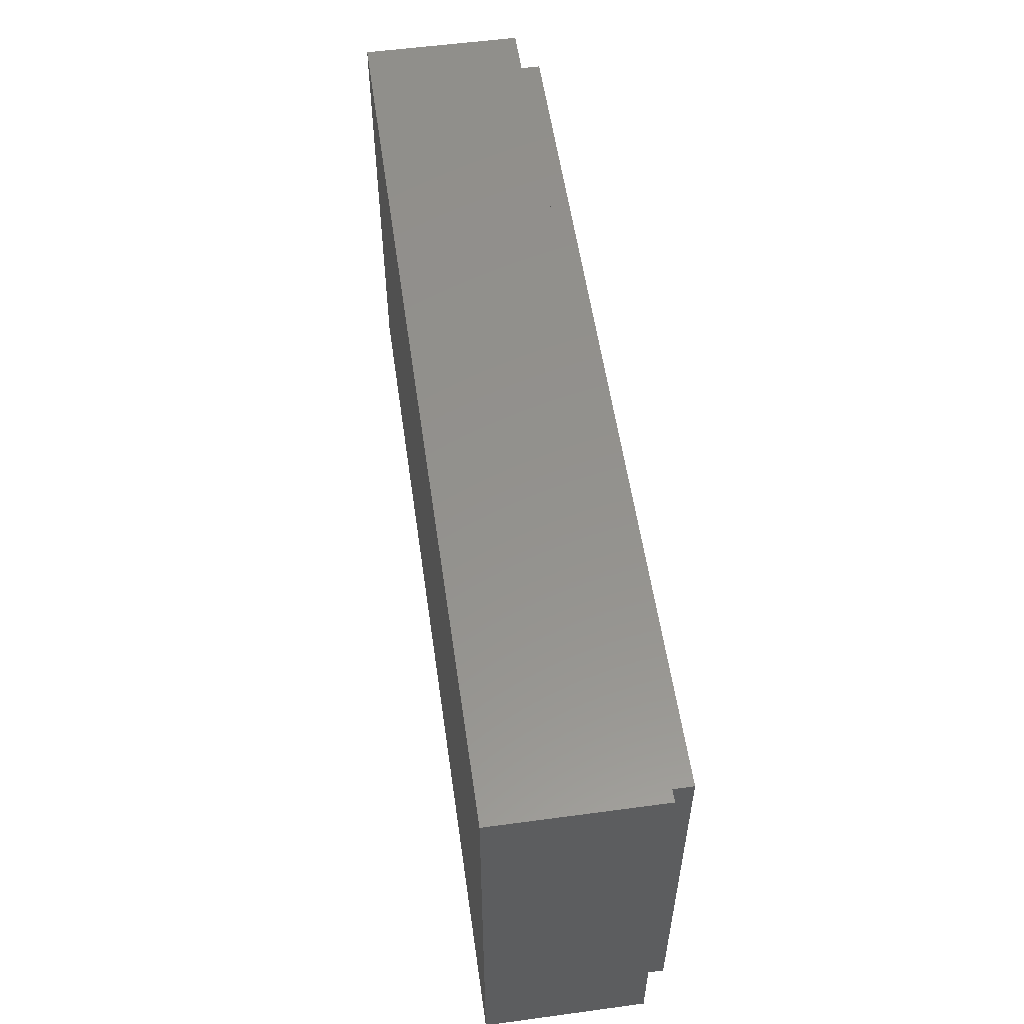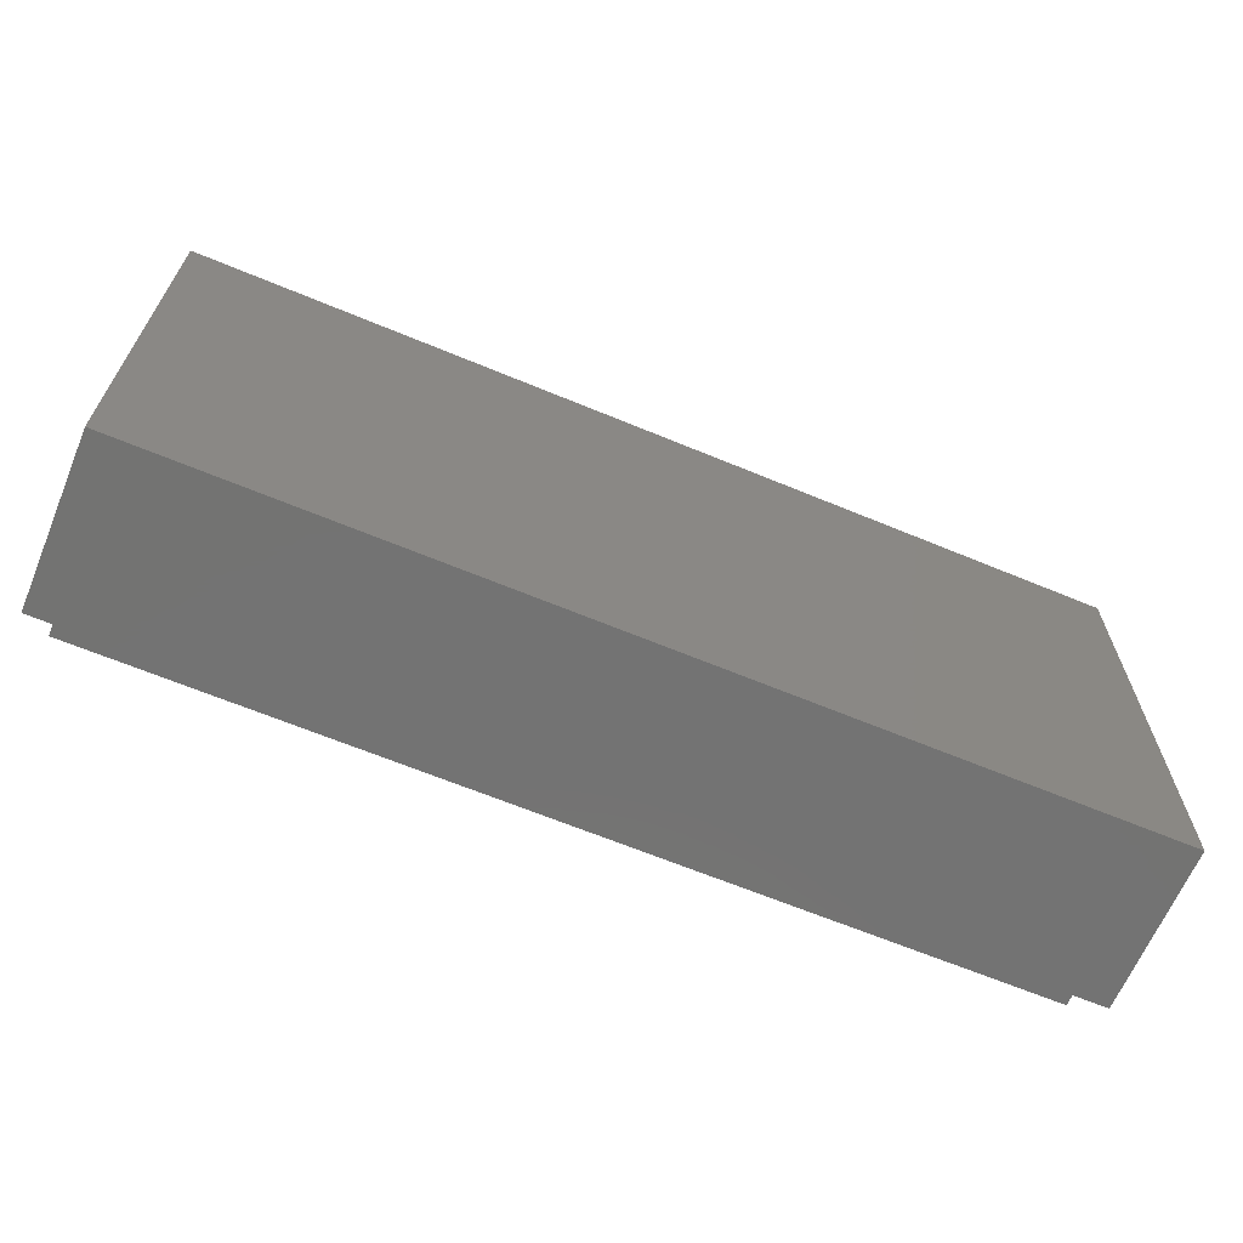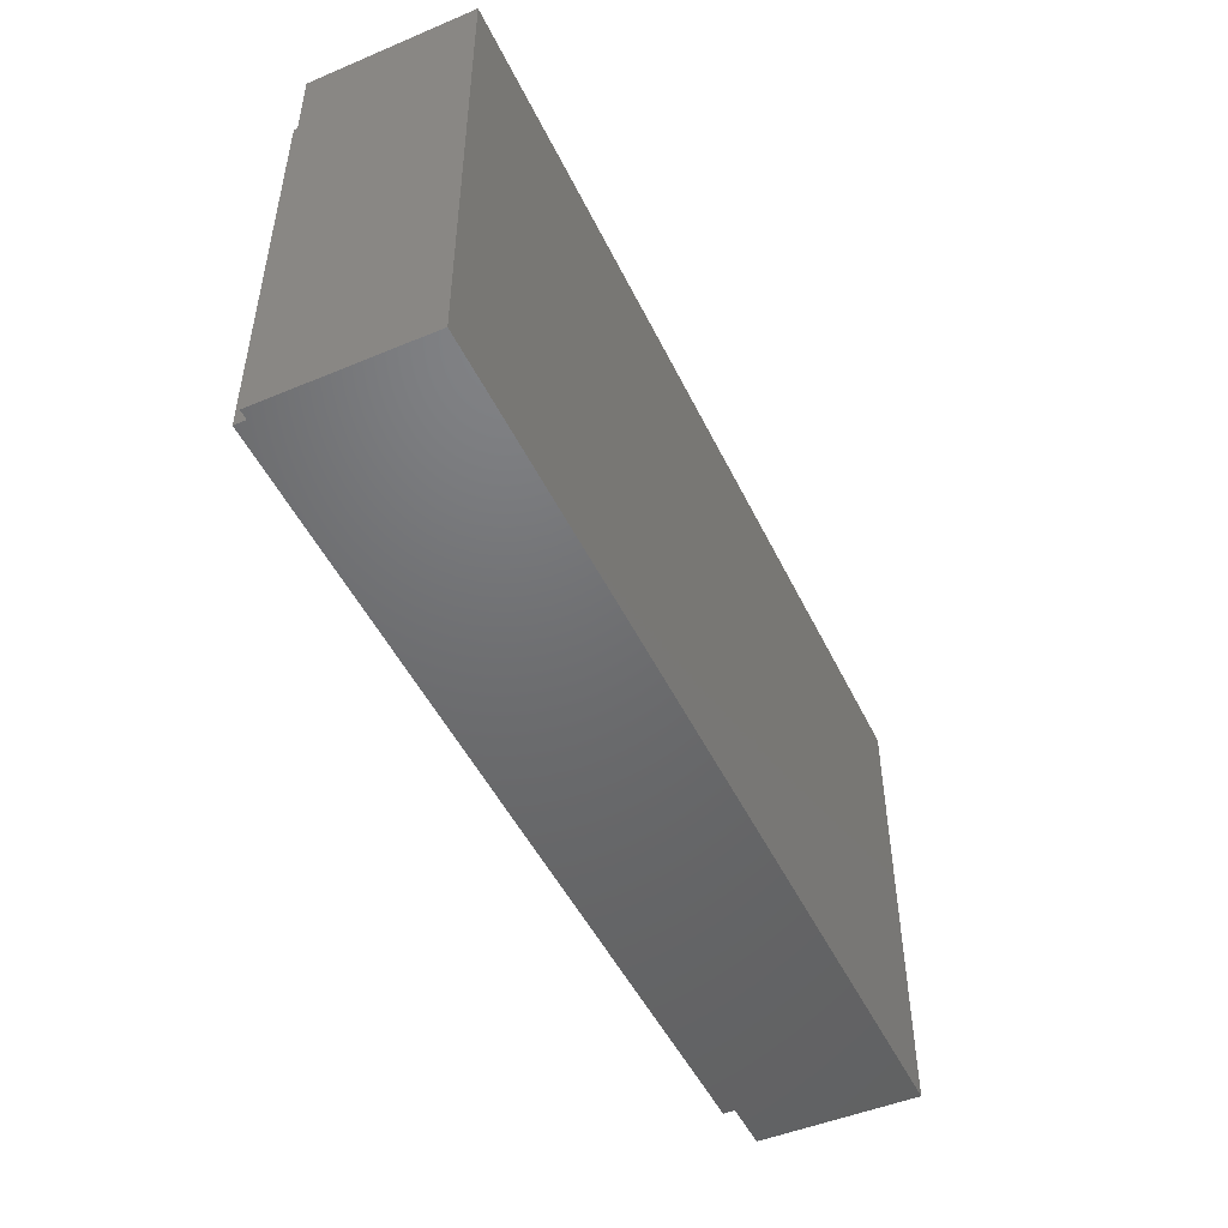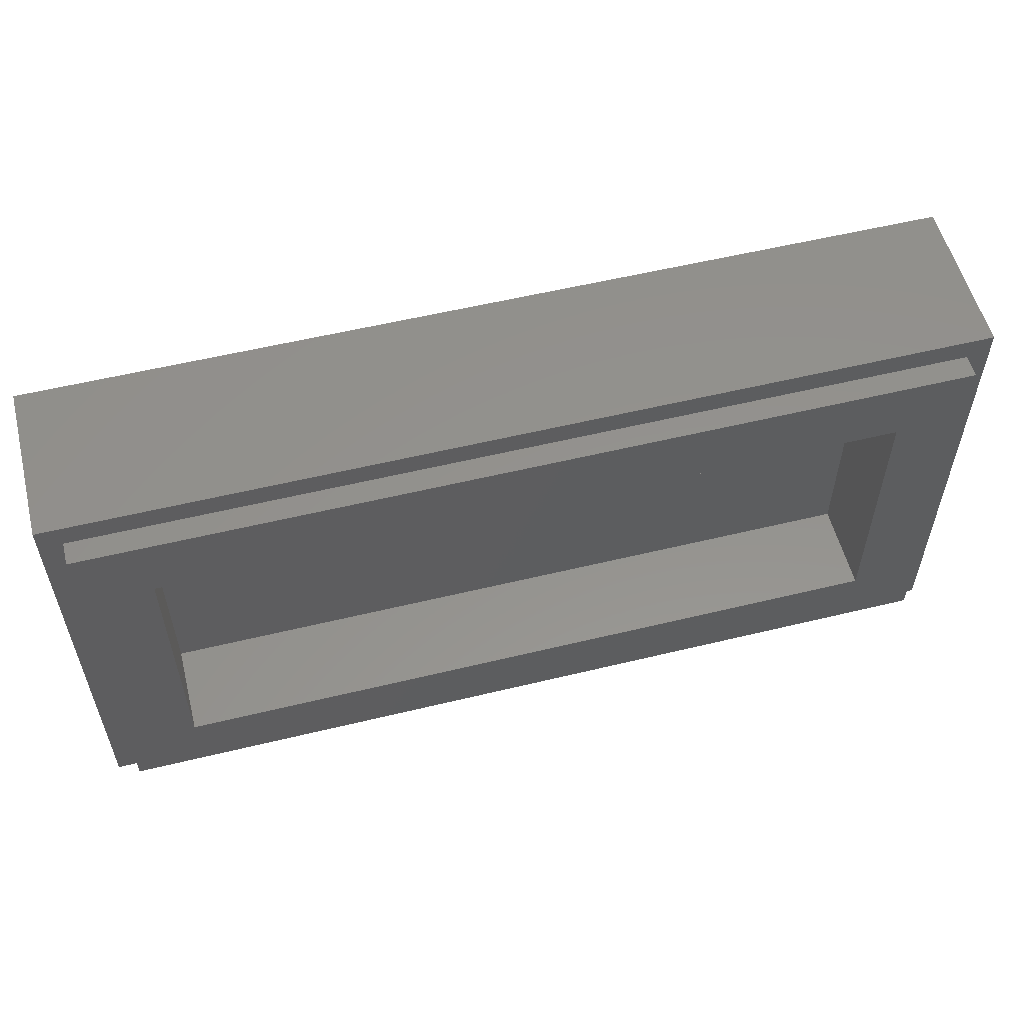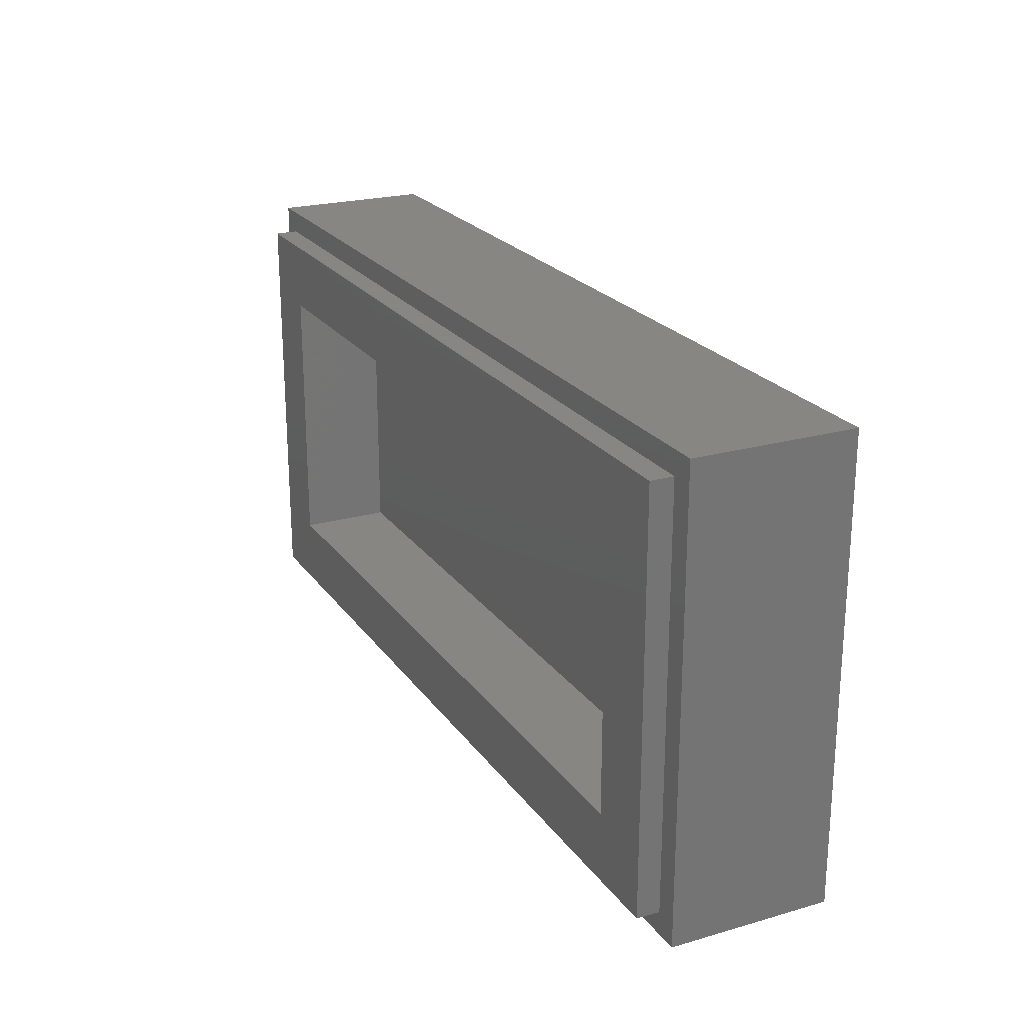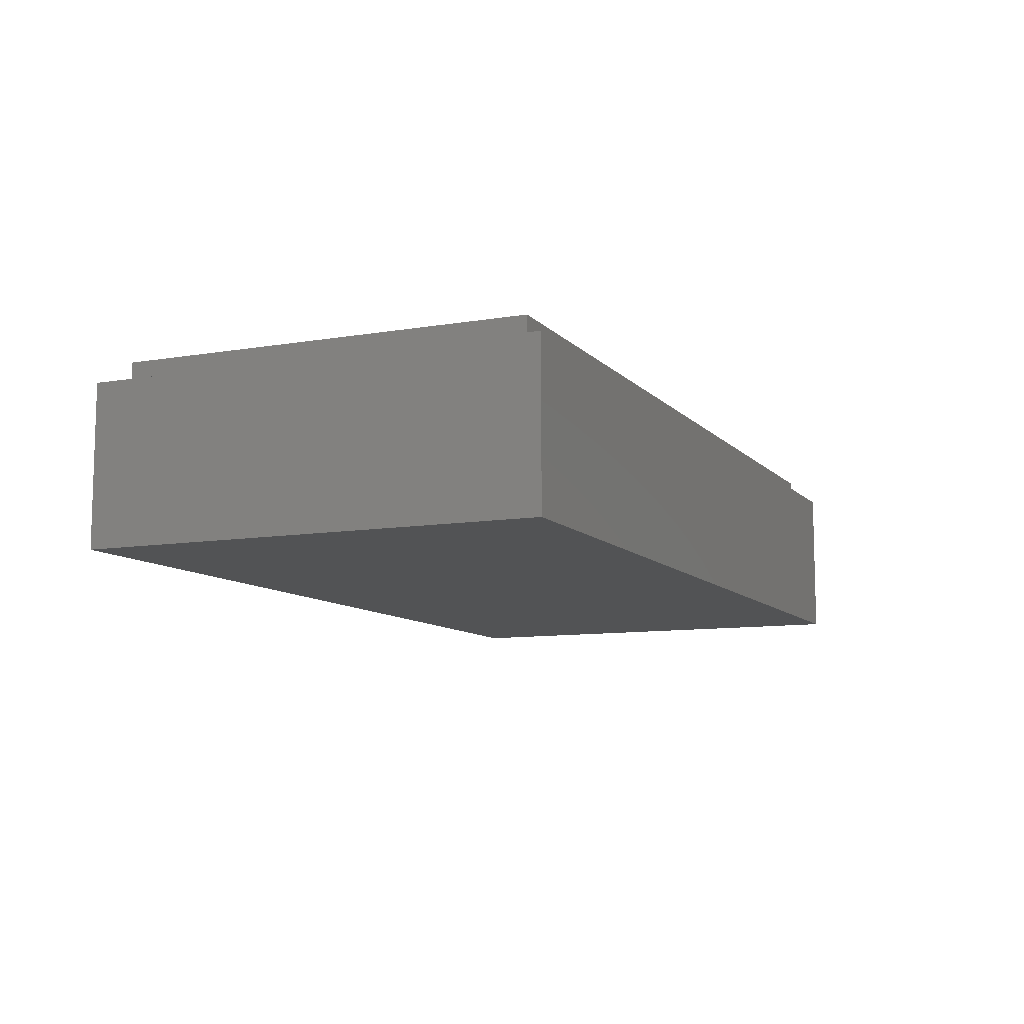
<metadata>
{"format":"stl","ext":"stl","renderer":"f3d","projection":"perspective","resolution":1024,"background":"white","views":[{"elev":55.5,"azim":81.9,"up":"+Z"},{"elev":-65.1,"azim":-22.7,"up":"+Z"},{"elev":-48.8,"azim":-65.0,"up":"+Z"},{"elev":55.9,"azim":165.7,"up":"+Z"},{"elev":22.6,"azim":-116.1,"up":"+Z"},{"elev":-9.7,"azim":113.8,"up":"+Y"}]}
</metadata>
<code>
# stl→obj: 175 verts, 346 faces
v -0.6 0 -0.11
v -0.57 0 -0.11
v -0.5723 0 -0.09852
v -0.5788 0 -0.08879
v -0.5885 0 -0.08228
v -0.6 0 -0.08
v -0.6115 0 -0.08228
v -0.6212 0 -0.08879
v -0.6277 0 -0.09852
v -0.63 0 -0.11
v -0.6277 0 -0.1215
v -0.6212 0 -0.1312
v -0.6115 0 -0.1377
v -0.6 0 -0.14
v -0.5885 0 -0.1377
v -0.5788 0 -0.1312
v -0.5723 0 -0.1215
v -0.54 0 -0.05
v -0.6 0 -0.05
v -0.577 0 -0.05457
v -0.5576 0 -0.06757
v -0.5446 0 -0.08704
v -0.54 0 -0.11
v -0.66 0 -0.05
v -0.66 0 -0.11
v -0.6554 0 -0.08704
v -0.6424 0 -0.06757
v -0.623 0 -0.05457
v -0.66 0 -0.17
v -0.6 0 -0.17
v -0.623 0 -0.1654
v -0.6424 0 -0.1524
v -0.6554 0 -0.133
v -0.54 0 -0.17
v -0.5446 0 -0.133
v -0.5576 0 -0.1524
v -0.577 0 -0.1654
v -0.47 0 -0.11
v -0.44 0 -0.11
v -0.4423 0 -0.09852
v -0.4488 0 -0.08879
v -0.4585 0 -0.08228
v -0.47 0 -0.08
v -0.4815 0 -0.08228
v -0.4912 0 -0.08879
v -0.4977 0 -0.09852
v -0.5 0 -0.11
v -0.4977 0 -0.1215
v -0.4912 0 -0.1312
v -0.4815 0 -0.1377
v -0.47 0 -0.14
v -0.4585 0 -0.1377
v -0.4488 0 -0.1312
v -0.4423 0 -0.1215
v -0.41 0 -0.05
v -0.47 0 -0.05
v -0.447 0 -0.05457
v -0.4276 0 -0.06757
v -0.4146 0 -0.08704
v -0.41 0 -0.11
v -0.53 0 -0.05
v -0.53 0 -0.11
v -0.5254 0 -0.08704
v -0.5124 0 -0.06757
v -0.493 0 -0.05457
v -0.53 0 -0.17
v -0.47 0 -0.17
v -0.493 0 -0.1654
v -0.5124 0 -0.1524
v -0.5254 0 -0.133
v -0.41 0 -0.17
v -0.4146 0 -0.133
v -0.4276 0 -0.1524
v -0.447 0 -0.1654
v -0.12 0 -0.14
v -0.2 0 -0.14
v -0.1694 0 -0.1461
v -0.1434 0 -0.1634
v -0.1261 0 -0.1894
v -0.12 0 -0.22
v -0.28 0 -0.14
v -0.28 0 -0.22
v -0.2739 0 -0.1894
v -0.2566 0 -0.1634
v -0.2306 0 -0.1461
v -0.28 0 -0.3
v -0.2 0 -0.3
v -0.2306 0 -0.2939
v -0.2566 0 -0.2766
v -0.2739 0 -0.2506
v -0.12 0 -0.3
v -0.1261 0 -0.2506
v -0.1434 0 -0.2766
v -0.1694 0 -0.2939
v -0.32 0 -0.08
v -0.09 0 -0.13
v -0.02 0 -0.08
v -0.05 0 -0.13
v -0.09 0 -0.27
v -0.32 0 -0.33
v -0.8 0 -0.4
v -0.35 0 -0.36
v -0.41 0 -0.36
v -0.66 0 -0.36
v -0.66 0 -0.18
v 0.01 0 0.37
v 0.08 0 0.3
v 0.08 0 0.35
v 0.01 0 -0.36
v 0.08 0 -0.35
v 0.08 0 -0.3
v -0.66 0 0
v -0.35 0 -0.05
v -0.41 0 -0.18
v -0.76 0.32 0.36
v -0.64 0.32 0.24
v -0.64 0.32 -0.24
v -0.76 0.32 -0.36
v 0.76 0.32 -0.36
v 0.64 0.32 -0.24
v 0.64 0.32 0.24
v 0.76 0.32 0.36
v -0.8 0.28 0.4
v -0.76 0.28 0.36
v -0.76 0.28 -0.36
v -0.8 0.28 -0.4
v 0.8 0.28 -0.4
v 0.76 0.28 -0.36
v 0.76 0.28 0.36
v 0.8 0.28 0.4
v -0.8 0 0.4
v 0.8 0 0.4
v 0.8 0 -0.4
v -0.64 0.16 0.24
v 0.64 0.16 0.24
v 0.64 0.16 -0.24
v -0.64 0.16 -0.24
v -0.63 0 0.34
v -0.63 0 0.03
v -0.45 0 0.03
v -0.45 0 0.34
v -0.42 0 0.34
v -0.42 0 0.03
v -0.12 0 0.03
v -0.12 0 0.34
v -0.09 0 0.34
v -0.09 0 0.03
v -0.02 0 0.03
v -0.02 0 0.34
v -0.63 0 -0.21
v -0.63 0 -0.33
v -0.44 0 -0.33
v -0.44 0 -0.21
v -0.05 0 -0.27
v -0.02 0 -0.33
v 0.01 0 -0.05
v 0.01 0 0
v 0.3 0 0.19
v 0.3 0 -0.19
v 0.53 0 -0.19
v 0.53 0 0.19
v 0.08 0 0.25
v 0.59 0 0.25
v 0.64 0 0.3
v 0.59 0 -0.25
v 0.64 0 -0.3
v 0.08 0 -0.25
v -0.66 0 0.37
v 0.72 0 0.35
v 0.72 0 -0.35
v -0.2 0 -0.22
v 0.14 0 0.19
v 0.22 0 0.19
v 0.22 0 -0.19
v 0.14 0 -0.19
f 1 2 3
f 1 3 4
f 1 4 5
f 1 5 6
f 1 6 7
f 1 7 8
f 1 8 9
f 1 9 10
f 1 10 11
f 1 11 12
f 1 12 13
f 1 13 14
f 1 14 15
f 1 15 16
f 1 16 17
f 1 17 2
f 18 19 20
f 18 20 21
f 18 21 22
f 18 22 23
f 24 25 26
f 24 26 27
f 24 27 28
f 24 28 19
f 29 30 31
f 29 31 32
f 29 32 33
f 29 33 25
f 34 23 35
f 34 35 36
f 34 36 37
f 34 37 30
f 38 39 40
f 38 40 41
f 38 41 42
f 38 42 43
f 38 43 44
f 38 44 45
f 38 45 46
f 38 46 47
f 38 47 48
f 38 48 49
f 38 49 50
f 38 50 51
f 38 51 52
f 38 52 53
f 38 53 54
f 38 54 39
f 55 56 57
f 55 57 58
f 55 58 59
f 55 59 60
f 61 62 63
f 61 63 64
f 61 64 65
f 61 65 56
f 66 67 68
f 66 68 69
f 66 69 70
f 66 70 62
f 71 60 72
f 71 72 73
f 71 73 74
f 71 74 67
f 75 76 77
f 75 77 78
f 75 78 79
f 75 79 80
f 81 82 83
f 81 83 84
f 81 84 85
f 81 85 76
f 86 87 88
f 86 88 89
f 86 89 90
f 86 90 82
f 91 80 92
f 91 92 93
f 91 93 94
f 91 94 87
f 95 82 81
f 95 81 76
f 75 96 97
f 96 98 97
f 80 91 99
f 100 87 86
f 101 102 103
f 101 103 104
f 101 104 105
f 106 107 108
f 109 110 111
f 101 24 112
f 101 25 24
f 101 29 25
f 101 105 29
f 112 24 19
f 112 19 18
f 112 18 61
f 112 61 56
f 112 56 55
f 112 55 113
f 55 60 113
f 60 71 113
f 71 114 113
f 67 114 71
f 66 114 67
f 105 34 30
f 29 105 30
f 115 116 117
f 115 117 118
f 119 120 121
f 119 121 122
f 122 121 116
f 122 116 115
f 118 117 120
f 118 120 119
f 123 124 125
f 123 125 126
f 127 128 129
f 127 129 130
f 130 129 124
f 130 124 123
f 126 125 128
f 126 128 127
f 123 131 132
f 123 132 130
f 126 101 131
f 126 131 123
f 127 133 101
f 127 101 126
f 130 132 133
f 130 133 127
f 115 124 129
f 115 129 122
f 118 125 124
f 118 124 115
f 119 128 125
f 119 125 118
f 122 129 128
f 122 128 119
f 134 135 136
f 134 136 137
f 134 116 121
f 134 121 135
f 137 117 116
f 137 116 134
f 136 120 117
f 136 117 137
f 135 121 120
f 135 120 136
f 138 139 140
f 138 140 141
f 142 143 144
f 142 144 145
f 146 147 148
f 146 148 149
f 150 151 152
f 150 152 153
f 95 100 86
f 95 86 82
f 95 76 75
f 95 75 97
f 98 154 155
f 98 155 97
f 91 155 154
f 91 154 99
f 75 80 99
f 75 99 96
f 100 155 91
f 100 91 87
f 114 103 102
f 114 102 113
f 112 113 156
f 112 156 157
f 158 159 160
f 158 160 161
f 107 162 163
f 107 163 164
f 163 165 166
f 163 166 164
f 167 111 166
f 167 166 165
f 131 168 106
f 131 106 132
f 106 108 169
f 106 169 132
f 169 170 133
f 169 133 132
f 109 133 170
f 109 170 110
f 101 133 109
f 101 109 102
f 131 101 112
f 131 112 168
f 107 106 157
f 107 157 162
f 157 156 167
f 157 167 162
f 111 167 156
f 111 156 109
f 66 34 105
f 66 105 114
f 18 23 62
f 18 62 61
f 23 34 66
f 23 66 62
f 171 80 79
f 171 79 78
f 171 78 77
f 171 77 76
f 171 76 85
f 171 85 84
f 171 84 83
f 171 83 82
f 171 82 90
f 171 90 89
f 171 89 88
f 171 88 87
f 171 87 94
f 171 94 93
f 171 93 92
f 171 92 80
f 168 138 141
f 168 141 142
f 145 146 106
f 146 149 106
f 112 140 139
f 112 143 140
f 144 157 147
f 147 157 148
f 162 172 173
f 162 173 158
f 167 159 174
f 167 174 175
f 2 23 22
f 2 22 3
f 3 22 21
f 3 21 4
f 4 21 20
f 4 20 5
f 5 20 19
f 5 19 6
f 6 19 28
f 6 28 7
f 7 28 27
f 7 27 8
f 8 27 26
f 8 26 9
f 9 26 25
f 9 25 10
f 10 25 33
f 10 33 11
f 11 33 32
f 11 32 12
f 12 32 31
f 12 31 13
f 13 31 30
f 13 30 14
f 14 30 37
f 14 37 15
f 15 37 36
f 15 36 16
f 16 36 35
f 16 35 17
f 17 35 23
f 17 23 2
f 39 60 59
f 39 59 40
f 40 59 58
f 40 58 41
f 41 58 57
f 41 57 42
f 42 57 56
f 42 56 43
f 43 56 65
f 43 65 44
f 44 65 64
f 44 64 45
f 45 64 63
f 45 63 46
f 46 63 62
f 46 62 47
f 47 62 70
f 47 70 48
f 48 70 69
f 48 69 49
f 49 69 68
f 49 68 50
f 50 68 67
f 50 67 51
f 51 67 74
f 51 74 52
f 52 74 73
f 52 73 53
f 53 73 72
f 53 72 54
f 54 72 60
f 54 60 39
f 168 112 139
f 168 139 138
f 141 140 143
f 141 143 142
f 145 144 147
f 145 147 146
f 149 148 157
f 149 157 106
f 168 142 145
f 168 145 106
f 112 157 144
f 112 144 143
f 105 104 151
f 105 151 150
f 105 150 153
f 105 153 114
f 153 152 103
f 153 103 114
f 104 103 152
f 104 152 151
f 113 102 100
f 113 100 95
f 113 95 97
f 113 97 156
f 97 155 109
f 97 109 156
f 102 109 155
f 102 155 100
f 96 99 154
f 96 154 98
f 172 175 174
f 172 174 173
f 108 107 164
f 108 164 169
f 164 166 170
f 164 170 169
f 111 110 170
f 111 170 166
f 162 158 161
f 162 161 163
f 161 160 165
f 161 165 163
f 167 165 160
f 167 160 159
f 162 167 175
f 162 175 172
f 173 174 159
f 173 159 158

</code>
